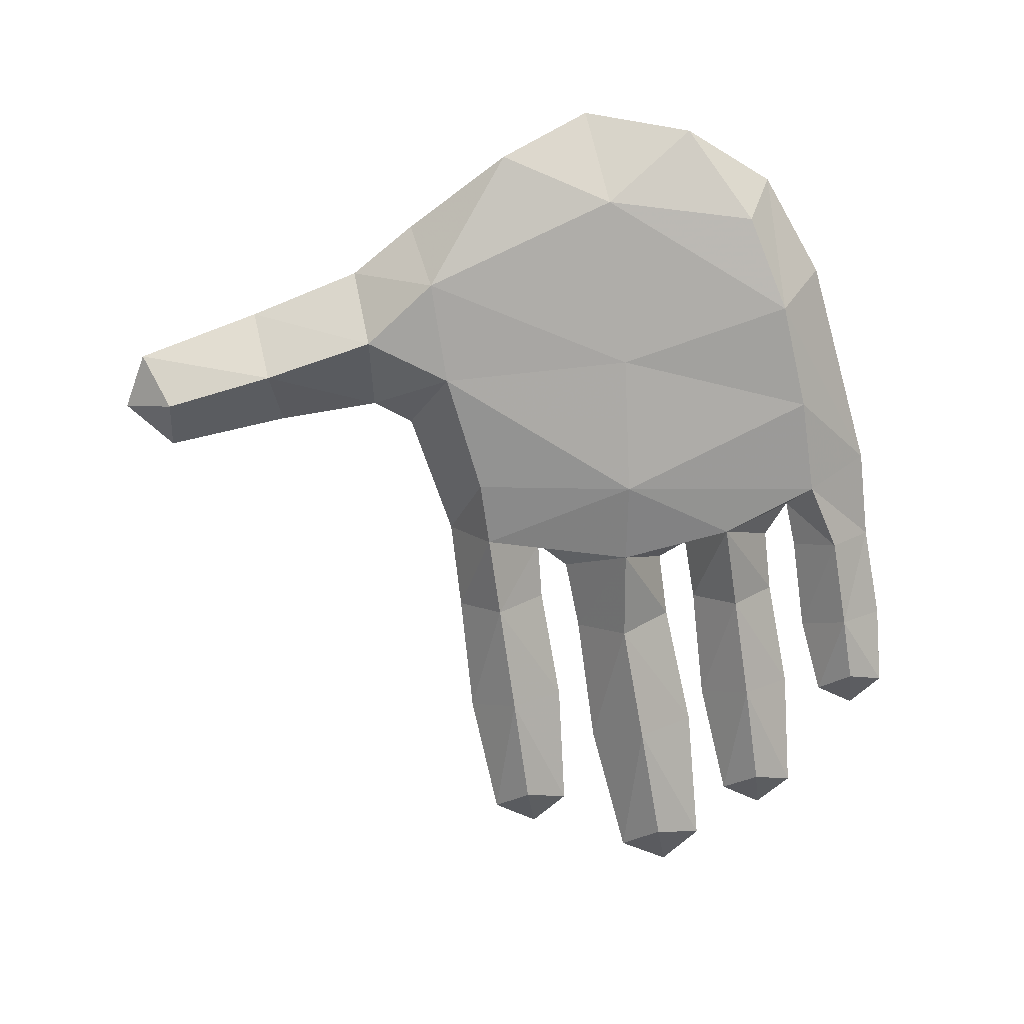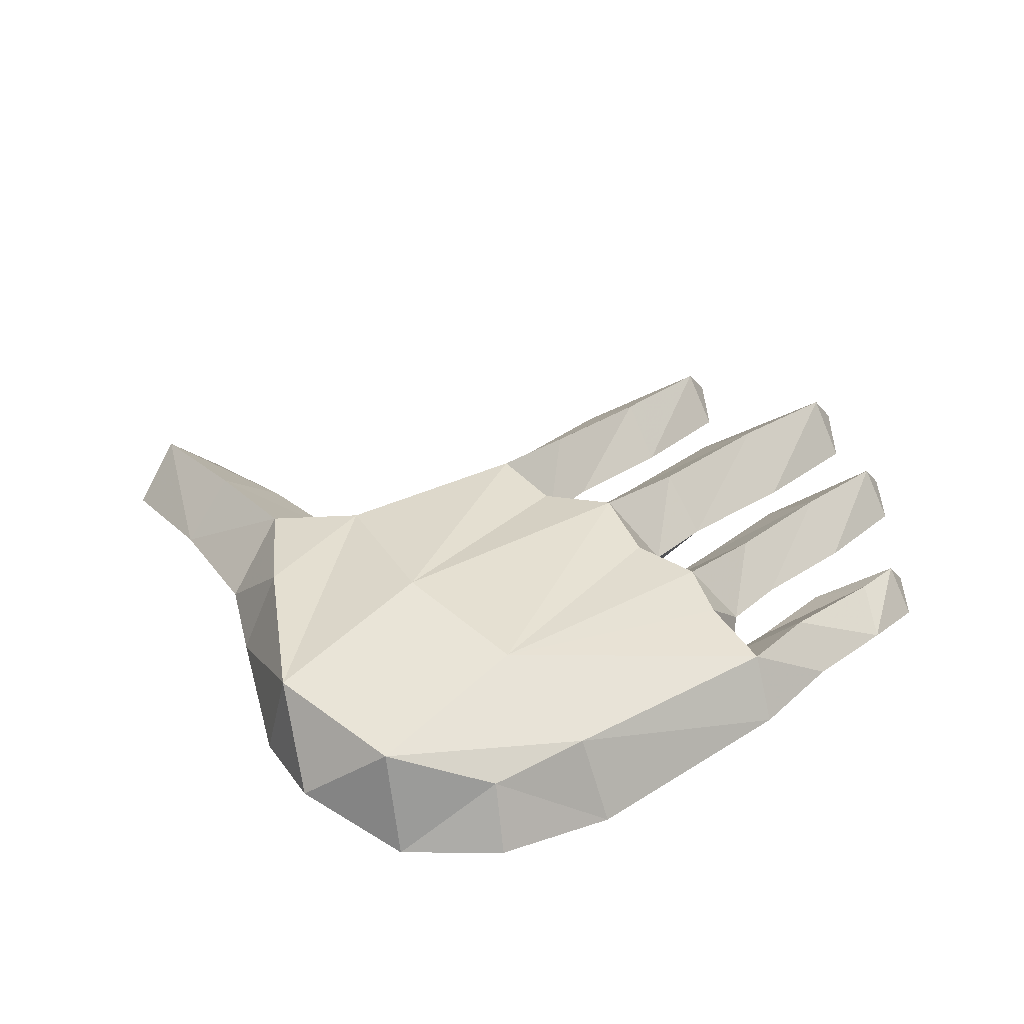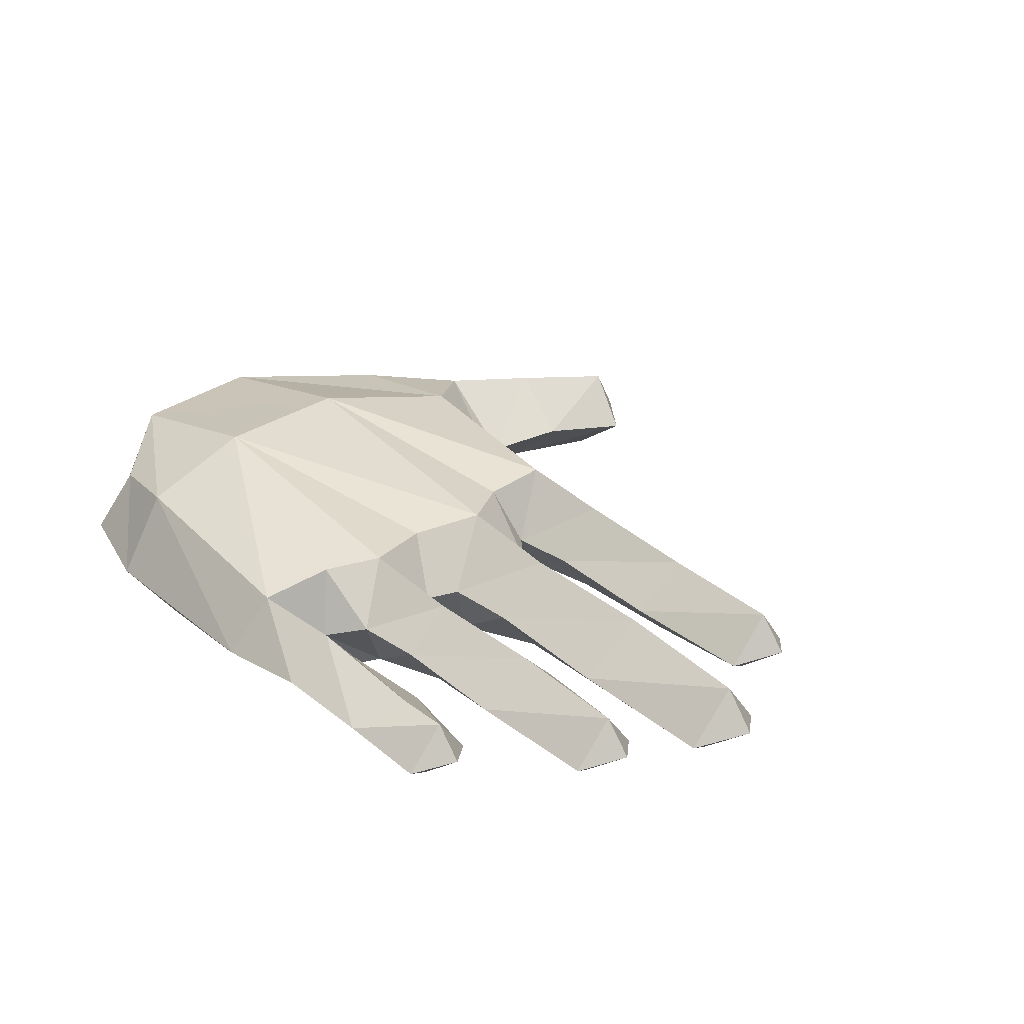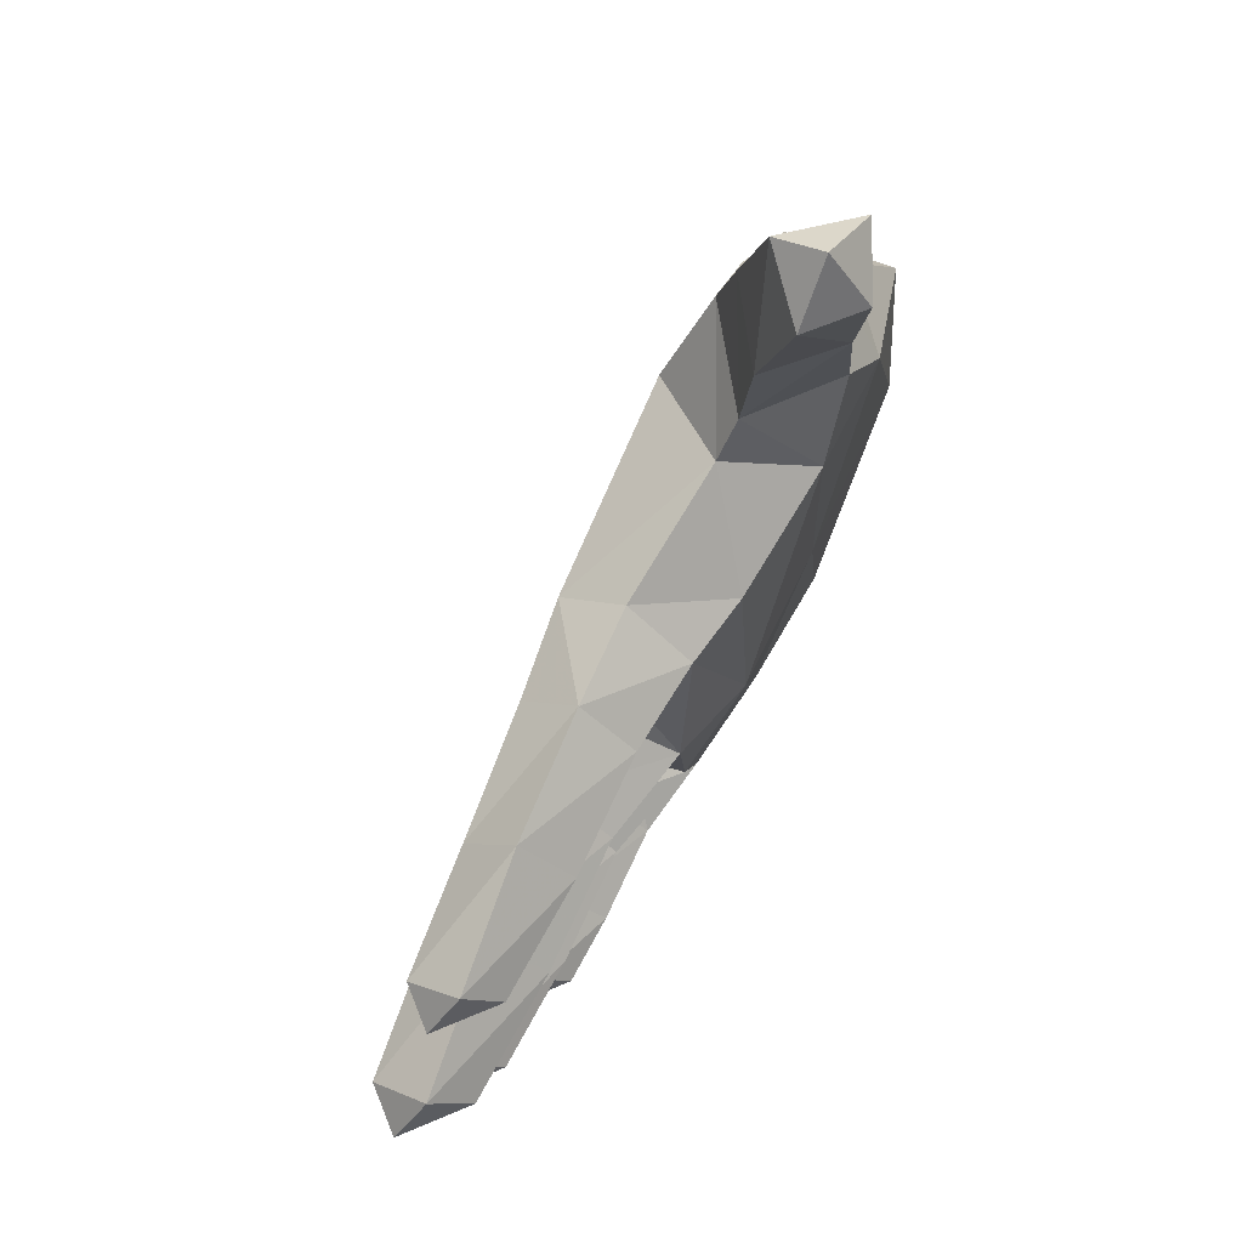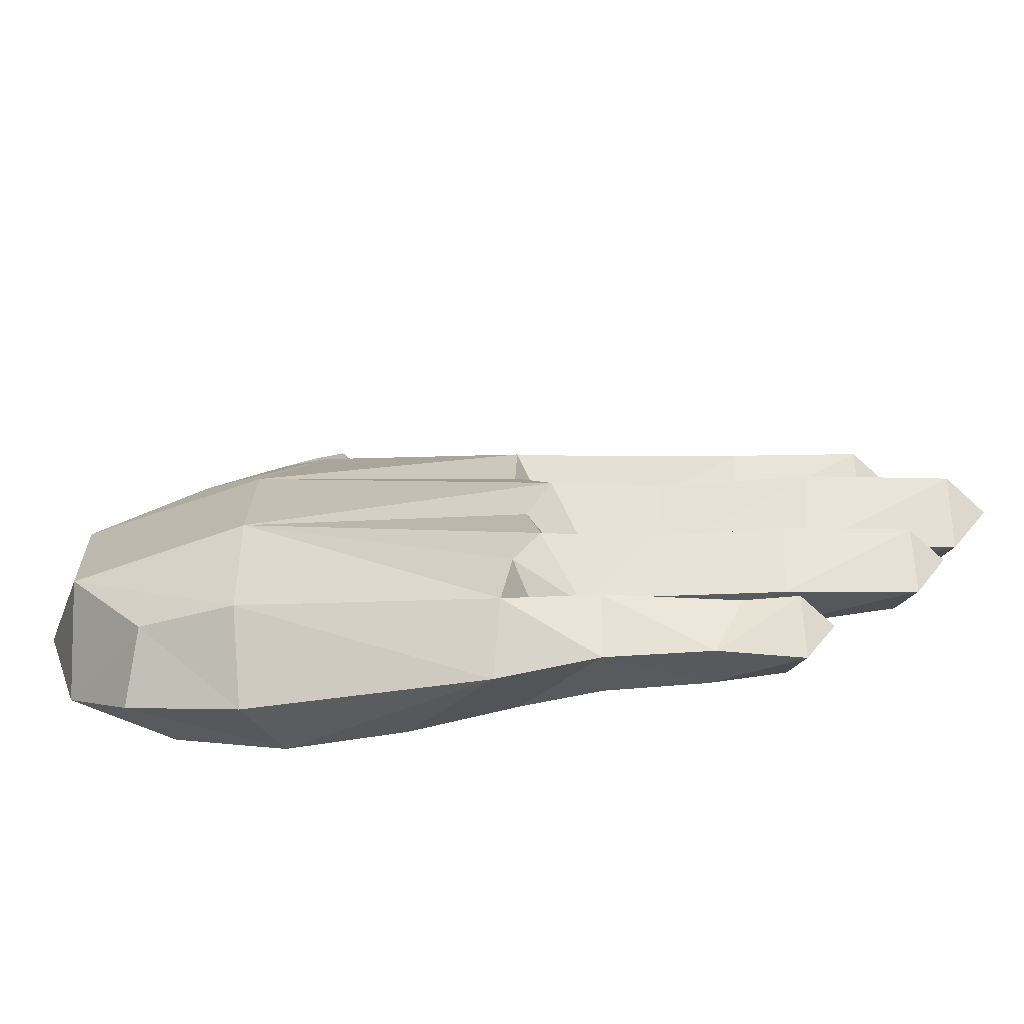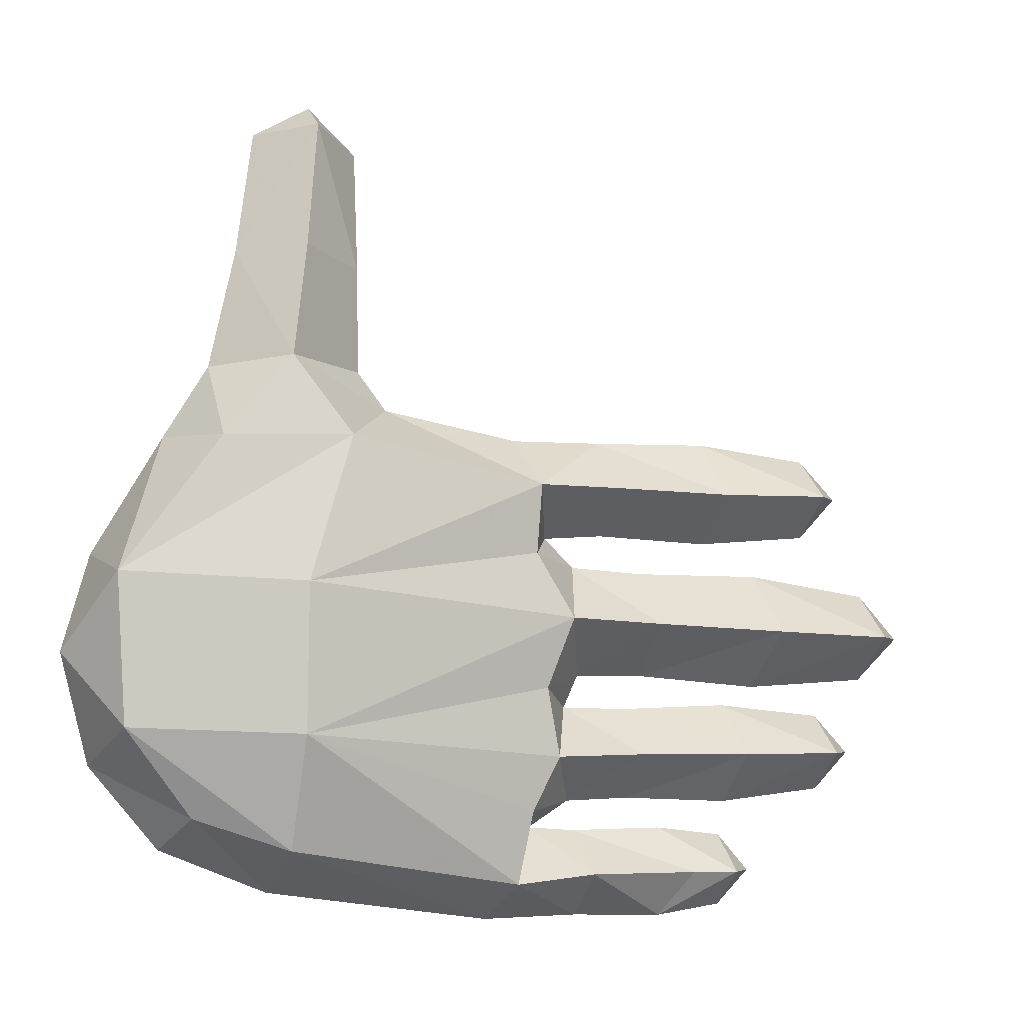
<metadata>
{"format":"obj","ext":"obj","renderer":"f3d","projection":"perspective","resolution":1024,"background":"white","views":[{"elev":-71.1,"azim":97.8,"up":"+Y"},{"elev":43.0,"azim":134.4,"up":"+Y"},{"elev":26.6,"azim":-136.6,"up":"+Y"},{"elev":72.7,"azim":-58.9,"up":"+Z"},{"elev":-73.7,"azim":-169.1,"up":"+Z"},{"elev":-4.3,"azim":162.6,"up":"+Z"}]}
</metadata>
<code>
v -0.4345 0.00858 -0.1362
v -0.2949 0.01378 -0.131
v -0.4623 0.04113 -0.0876
v -0.5 0.05718 -0.1391
v -0.4583 0.04143 -0.1874
v -0.3054 0.07329 -0.196
v -0.1555 0.02882 -0.125
v -0.3768 0.01765 -0.273
v -0.3992 0.04559 -0.2304
v -0.4332 0.05934 -0.2735
v -0.3988 0.04606 -0.3163
v -0.2567 0.02259 -0.2728
v -0.2517 0.02176 -0.408
v -0.1767 0.02483 -0.4069
v -0.2733 0.04714 -0.3683
v -0.3043 0.06001 -0.4089
v -0.2715 0.04808 -0.4487
v -0.1877 0.07447 -0.4569
v -0.07447 0.03556 -0.4049
v -0.08133 0.08678 -0.4525
v 0.008655 0.02608 -0.3818
v 0.1214 0.02039 -0.3808
v 0.04807 0 -0.1537
v -0.04788 0.01787 -0.1389
v -0.008585 0.03159 0.03042
v -0.245 0.07132 -0.02947
v -0.1121 0.09097 -0.02388
v -0.1062 0.03257 0.03003
v -0.2331 0.01883 0.02862
v -0.3835 0.044 -0.01785
v -0.3603 0.01429 0.02803
v -0.42 0.05857 0.02738
v -0.3842 0.04403 0.07306
v -0.2457 0.07117 0.08651
v -0.1092 0.09132 0.0826
v -0.006365 0.1038 0.08093
v 0.06816 0.02441 0.03062
v 0.1439 0.1003 0.1105
v 0.2105 0.02225 0.05205
v 0.4429 0.1932 -0.2377
v 0.3671 0.1622 -0.3343
v 0.2634 0.1771 -0.3691
v 0.2573 0.2209 -0.245
v 0.2561 0.2254 -0.08552
v 0.452 0.1965 -0.07604
v 0.2027 0.1943 0.07314
v 0.3415 0.1869 0.06954
v 0.2639 0.173 0.1596
v 0.2434 0.1446 0.286
v 0.1748 0.0964 0.1528
v 0.1736 0.08609 0.2698
v 0.2246 0.1097 0.4278
v 0.1695 0.0508 0.4077
v 0.2245 0.05693 0.4569
v 0.286 0.04934 0.4236
v 0.3119 0.08663 0.2827
v 0.3435 0.1005 0.1519
v 0.3921 0.1003 0.07332
v 0.4656 0.07809 -0.05356
v 0.5 0.1111 -0.1592
v 0.4657 0.08169 -0.2808
v 0.3917 0.09386 -0.3705
v 0.2722 0.08824 -0.4192
v 0.02375 0.08537 -0.4546
v 0.003953 0.1491 -0.4122
v -0.09038 0.1322 -0.4045
v -0.2771 0.09607 -0.4083
v -0.2221 0.1017 -0.4071
v -0.1898 0.06991 -0.3577
v -0.0819 0.08153 -0.3581
v -0.009846 0.1604 -0.3318
v -0.0272 0.08656 -0.3539
v -0.03913 0.164 -0.2726
v -0.06887 0.09879 -0.324
v -0.1462 0.1388 -0.2716
v -0.4045 0.09731 -0.2732
v -0.2682 0.07189 -0.2173
v -0.02547 0.164 -0.1969
v -0.06585 0.09717 -0.2192
v -0.05423 0.1709 -0.1198
v -0.08159 0.09812 -0.1837
v -0.166 0.1469 -0.1252
v -0.4667 0.1013 -0.1376
v -0.3105 0.07118 -0.06695
v -0.01341 0.1635 -0.04848
v -0.07645 0.09776 -0.06101
v -0.0171 0.1702 0.02714
v -0.04342 0.09709 -0.02844
v -0.2583 0.1227 0.02485
v -0.119 0.1483 0.02693
v -0.3897 0.09874 0.02774
v 0.2062 0.01508 -0.1686
v 0.2455 0.02105 -0.3693
v 0.3563 0.04107 -0.3415
v 0.4008 0.03701 -0.1738
v 0.3301 0.03045 0.05443
v 0.2671 0.03459 0.1418
v 0.2426 0.02904 0.2711
v 0.2273 0.01247 0.395
v -0.1597 0.09046 -0.06652
v -0.1594 0.09183 -0.1836
v -0.0312 0.01921 -0.2694
v -0.1389 0.09015 -0.2213
v -0.1368 0.0362 -0.2718
v -0.2678 0.07501 -0.3283
v -0.1422 0.09245 -0.3219
v -0.2803 0.1229 -0.2731
v -0.3223 0.1304 -0.1324
f 1 2 3
f 1 3 4
f 1 4 5
f 2 1 5
f 2 5 6
f 7 2 6
f 8 9 10
f 8 10 11
f 12 8 11
f 13 14 15
f 13 15 16
f 13 16 17
f 14 13 17
f 14 17 18
f 19 14 20
f 21 22 23
f 24 23 25
f 26 27 28
f 26 28 29
f 30 26 29
f 30 29 31
f 32 30 31
f 33 32 31
f 33 31 29
f 34 33 29
f 34 29 28
f 35 34 28
f 35 28 25
f 36 35 25
f 36 25 37
f 37 25 23
f 38 37 39
f 39 37 23
f 40 41 42
f 40 42 43
f 40 43 44
f 45 40 44
f 45 44 46
f 47 45 46
f 48 47 46
f 49 48 50
f 49 50 51
f 52 49 51
f 52 51 53
f 54 52 53
f 52 54 55
f 49 52 56
f 48 49 56
f 52 55 56
f 48 56 57
f 47 48 57
f 47 57 58
f 45 47 58
f 45 58 59
f 60 45 59
f 40 45 60
f 41 40 61
f 41 61 62
f 41 62 63
f 42 41 63
f 42 63 64
f 65 42 64
f 65 43 42
f 65 64 20
f 66 65 20
f 66 20 18
f 67 68 18
f 16 67 17
f 67 16 15
f 67 15 69
f 68 67 69
f 66 68 70
f 65 71 43
f 71 65 72
f 71 73 43
f 73 71 74
f 75 73 74
f 76 10 9
f 76 9 77
f 78 43 73
f 78 73 79
f 78 80 43
f 80 44 43
f 80 78 81
f 78 79 81
f 82 80 81
f 83 4 3
f 83 3 84
f 80 85 44
f 85 80 86
f 87 46 44
f 85 87 44
f 87 85 88
f 89 90 27
f 89 27 26
f 91 89 26
f 91 26 30
f 32 91 30
f 91 32 33
f 91 33 34
f 89 91 34
f 89 34 35
f 90 89 35
f 87 90 35
f 87 35 36
f 92 39 23
f 92 23 22
f 93 92 22
f 93 22 64
f 63 93 64
f 93 63 62
f 94 93 62
f 94 62 61
f 92 93 95
f 93 94 95
f 94 61 95
f 92 95 96
f 39 92 96
f 50 39 97
f 39 96 97
f 50 97 98
f 51 50 98
f 53 51 98
f 53 98 99
f 54 53 99
f 55 54 99
f 55 99 98
f 56 98 97
f 56 55 98
f 57 97 96
f 57 56 97
f 58 57 96
f 60 95 61
f 59 96 95
f 60 59 95
f 59 58 96
f 24 88 86
f 24 86 100
f 7 24 100
f 7 100 84
f 2 7 84
f 2 84 3
f 7 6 101
f 24 7 101
f 24 101 81
f 24 81 79
f 102 21 23
f 24 102 23
f 102 24 79
f 102 79 103
f 104 102 103
f 104 103 77
f 12 104 77
f 12 77 9
f 8 12 9
f 12 11 105
f 104 12 105
f 104 105 106
f 102 104 106
f 102 106 74
f 102 74 72
f 21 102 72
f 19 21 72
f 19 72 70
f 19 70 69
f 14 19 69
f 14 69 15
f 14 18 20
f 21 20 64
f 21 19 20
f 22 21 64
f 88 24 25
f 27 88 28
f 88 25 28
f 38 36 37
f 50 38 39
f 87 38 46
f 48 46 38
f 48 38 50
f 40 60 61
f 68 66 18
f 67 18 17
f 68 69 70
f 66 70 72
f 65 66 72
f 71 72 74
f 75 74 106
f 107 75 106
f 107 106 105
f 76 107 105
f 76 105 11
f 10 76 11
f 107 76 77
f 107 77 103
f 75 107 103
f 75 103 79
f 73 75 79
f 82 81 101
f 108 82 101
f 108 101 6
f 83 108 6
f 83 6 5
f 4 83 5
f 108 83 84
f 108 84 100
f 82 108 100
f 82 100 86
f 80 82 86
f 85 86 88
f 90 87 88
f 90 88 27
f 38 87 36

</code>
